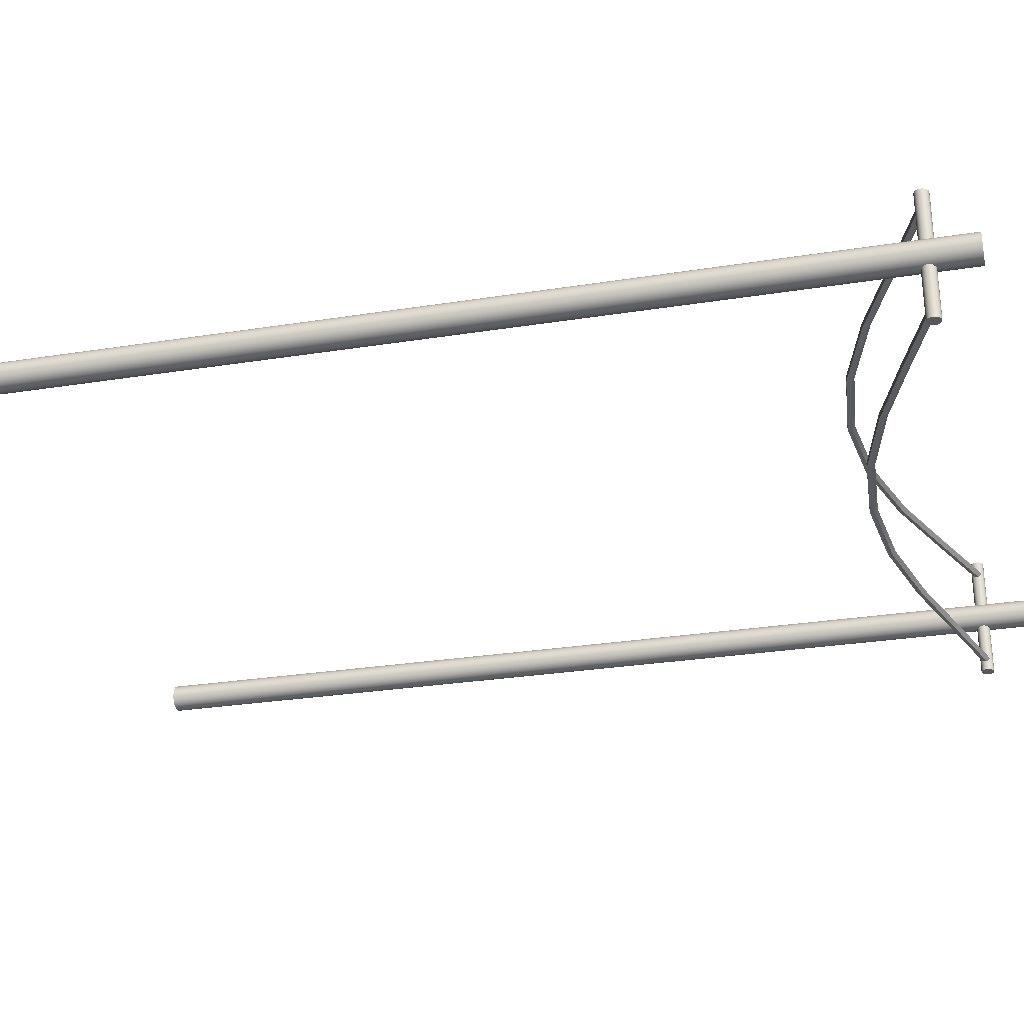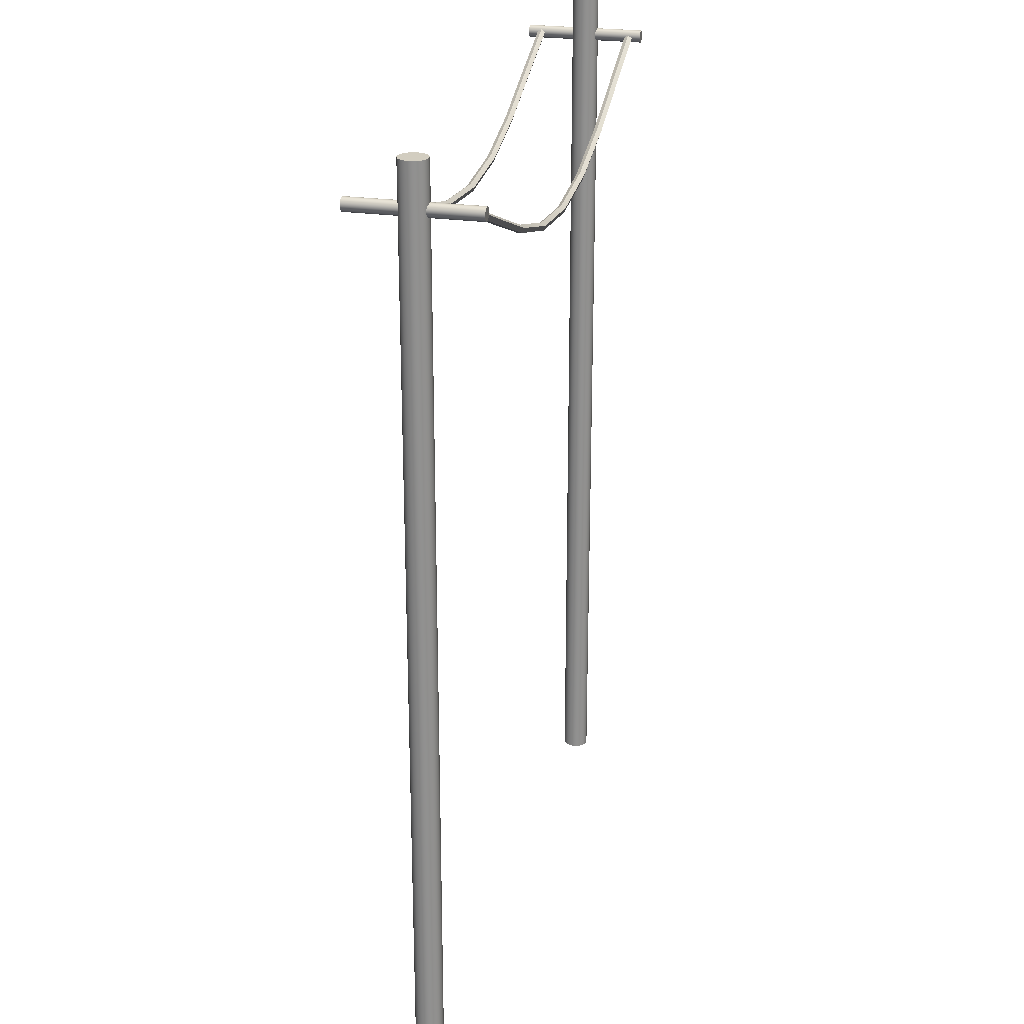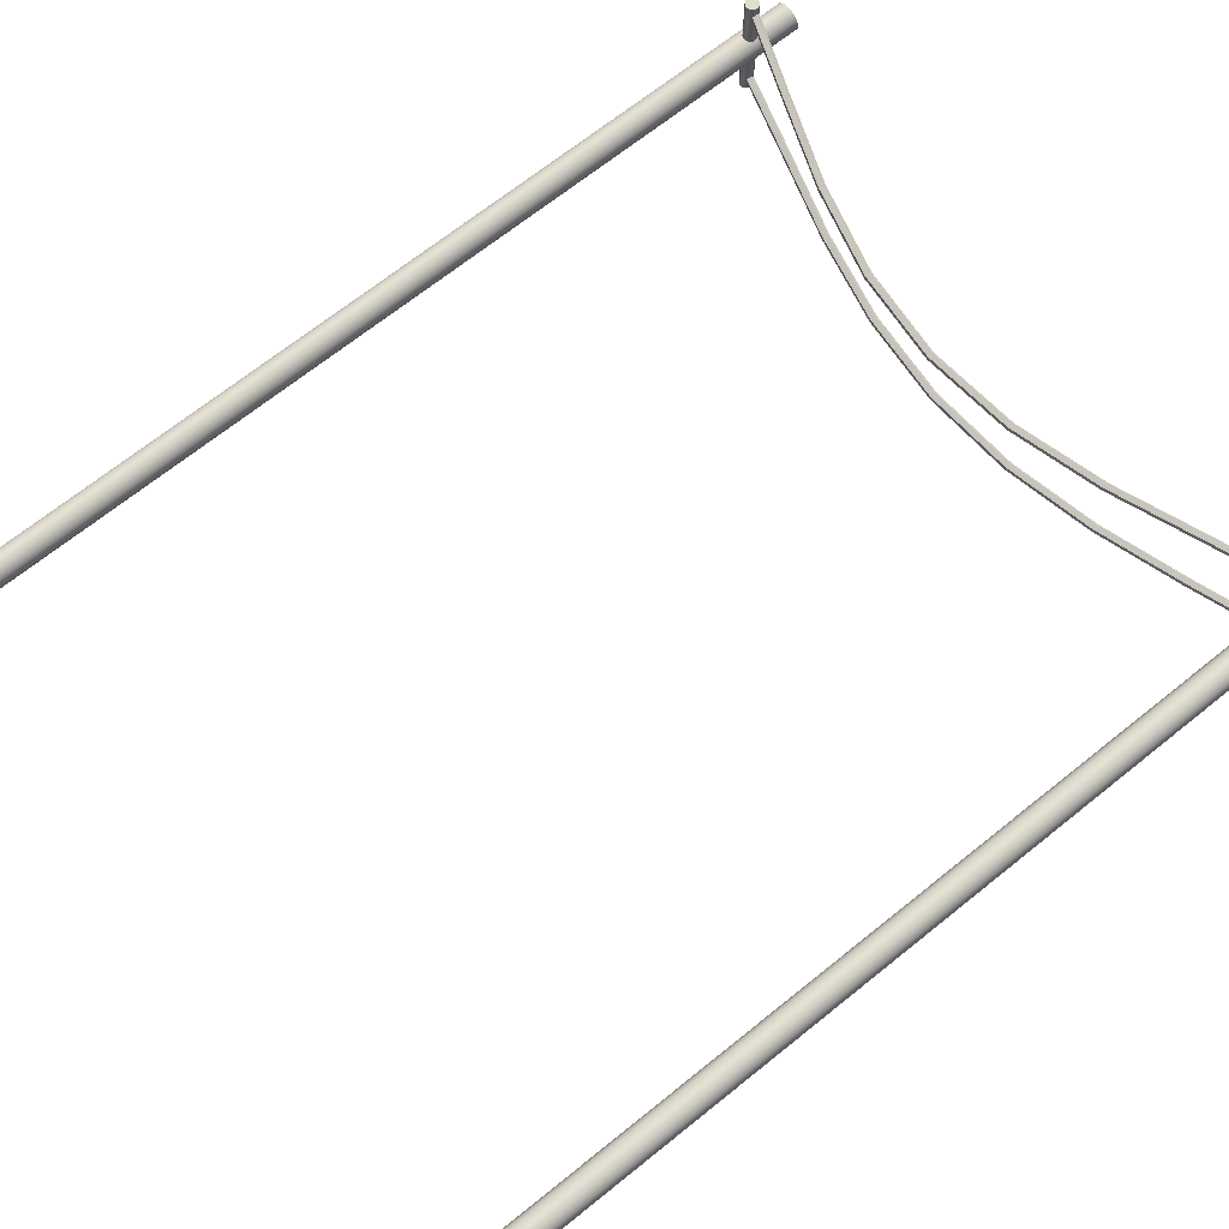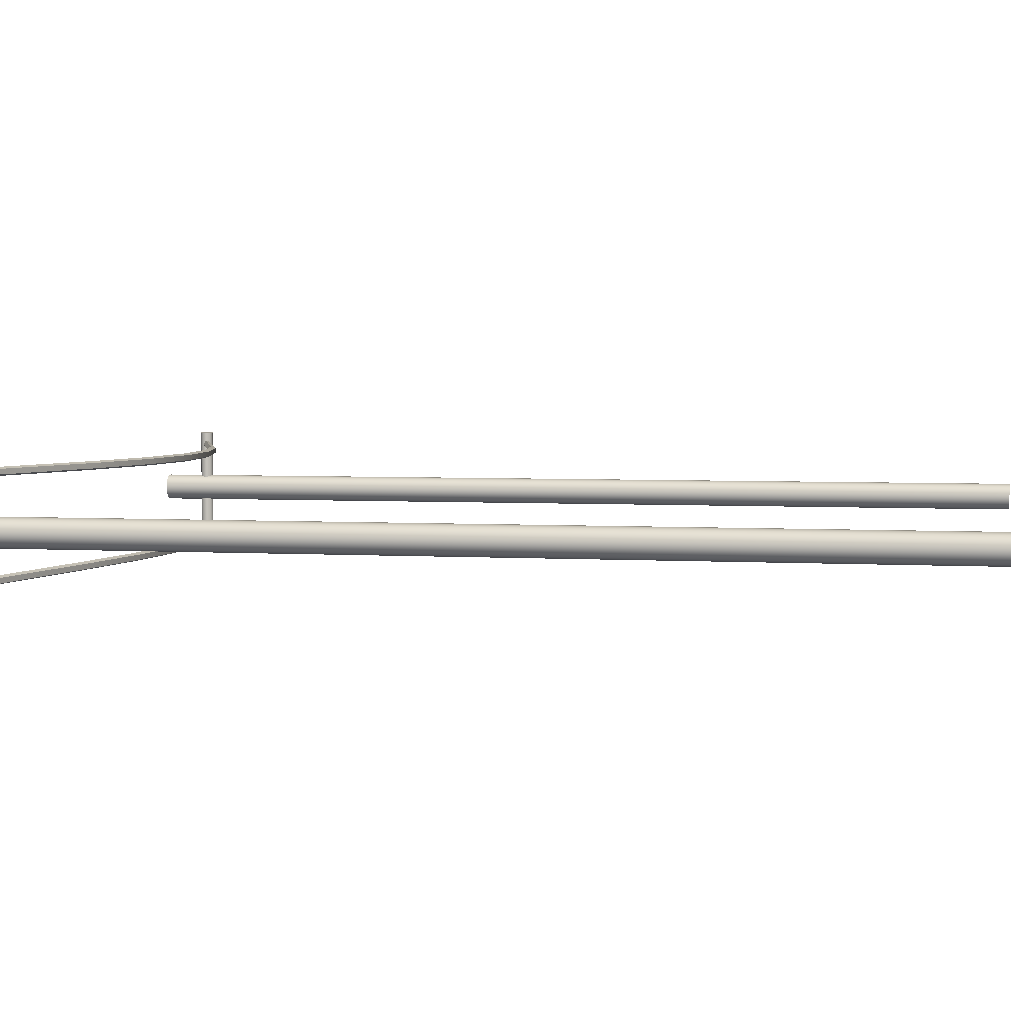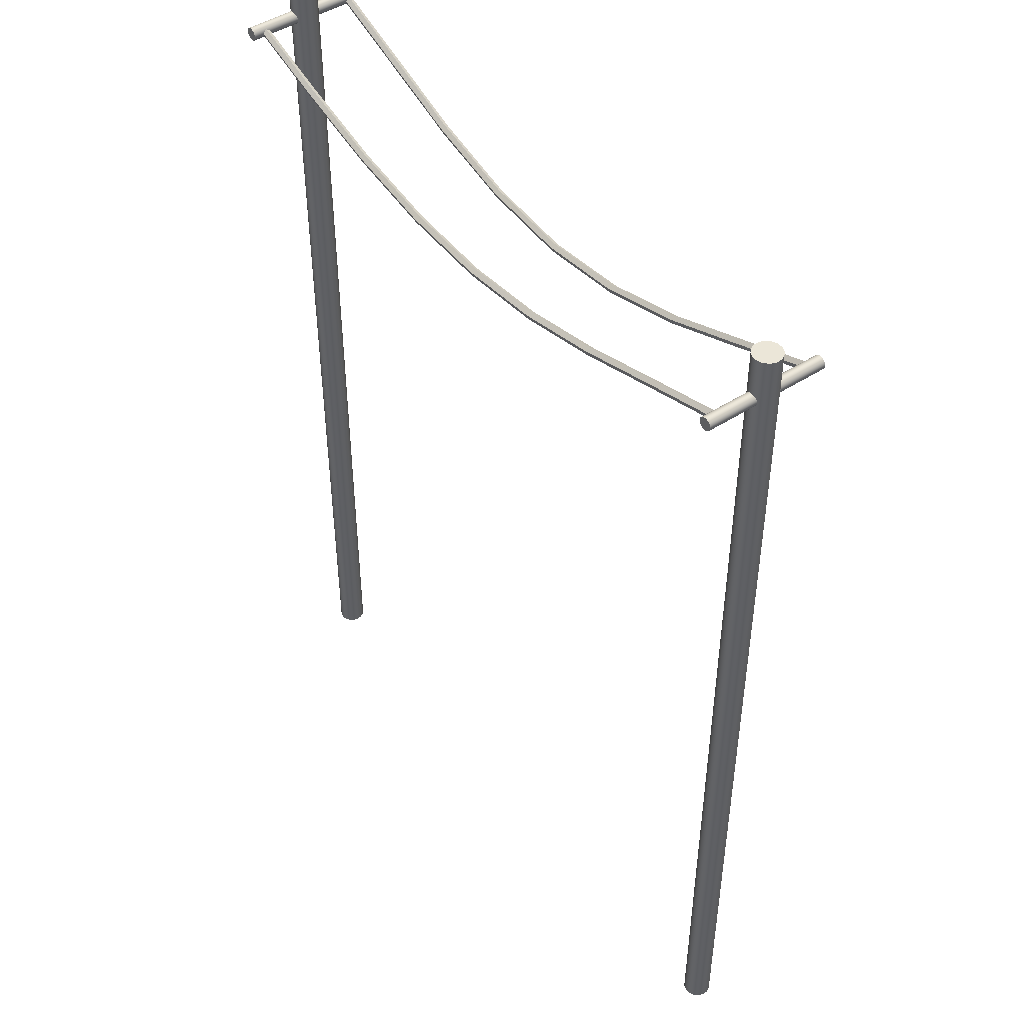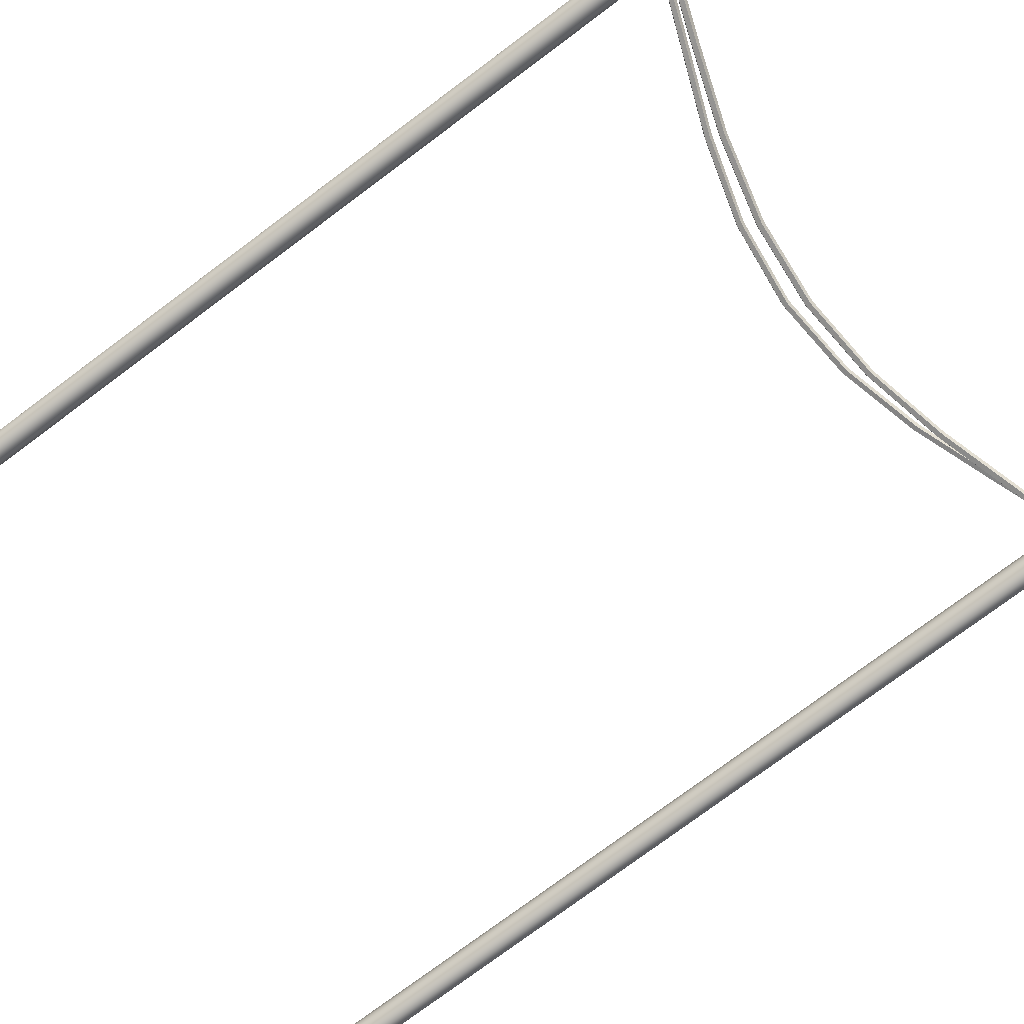
<metadata>
{"format":"obj","ext":"obj","renderer":"f3d","projection":"perspective","resolution":1024,"background":"white","views":[{"elev":-28.4,"azim":103.5,"up":"+Z"},{"elev":24.5,"azim":-76.4,"up":"+Y"},{"elev":68.7,"azim":51.2,"up":"+Z"},{"elev":3.9,"azim":-78.3,"up":"+Z"},{"elev":46.1,"azim":-126.7,"up":"+Y"},{"elev":-78.7,"azim":126.5,"up":"+Z"}]}
</metadata>
<code>
g default
v 2.101 0 5.615
v 2.135 0 5.581
v 2.153 0 5.536
v 2.153 0 5.488
v 2.135 0 5.443
v 2.1 0 5.409
v 2.056 0 5.391
v 2.007 0 5.391
v 1.963 0 5.41
v 1.929 0 5.444
v 1.91 0 5.489
v 1.911 0 5.537
v 1.929 0 5.581
v 1.963 0 5.616
v 2.008 0 5.634
v 2.056 0 5.634
v 2.101 8.443 5.615
v 2.135 8.443 5.581
v 2.153 8.443 5.536
v 2.153 8.443 5.488
v 2.135 8.443 5.443
v 2.1 8.443 5.409
v 2.056 8.443 5.391
v 2.007 8.443 5.391
v 1.963 8.443 5.41
v 1.929 8.443 5.444
v 1.91 8.443 5.489
v 1.911 8.443 5.537
v 1.929 8.443 5.581
v 1.963 8.443 5.616
v 2.008 8.443 5.634
v 2.056 8.443 5.634
v 2.032 8.443 5.512
v -4.054 0 5.615
v -4.02 0 5.581
v -4.001 0 5.536
v -4.001 0 5.488
v -4.02 0 5.443
v -4.054 0 5.409
v -4.099 0 5.391
v -4.147 0 5.391
v -4.192 0 5.41
v -4.226 0 5.444
v -4.244 0 5.489
v -4.244 0 5.537
v -4.225 0 5.581
v -4.191 0 5.616
v -4.147 0 5.634
v -4.098 0 5.634
v -4.054 8.443 5.615
v -4.02 8.443 5.581
v -4.001 8.443 5.536
v -4.001 8.443 5.488
v -4.02 8.443 5.443
v -4.054 8.443 5.409
v -4.099 8.443 5.391
v -4.147 8.443 5.391
v -4.192 8.443 5.41
v -4.226 8.443 5.444
v -4.244 8.443 5.489
v -4.244 8.443 5.537
v -4.225 8.443 5.581
v -4.191 8.443 5.616
v -4.147 8.443 5.634
v -4.098 8.443 5.634
v -4.123 8.443 5.512
g LargePole
f 1 2 18 17
f 2 3 19 18
f 3 4 20 19
f 4 5 21 20
f 5 6 22 21
f 6 7 23 22
f 7 8 24 23
f 8 9 25 24
f 9 10 26 25
f 10 11 27 26
f 11 12 28 27
f 12 13 29 28
f 13 14 30 29
f 14 15 31 30
f 15 16 32 31
f 16 1 17 32
f 17 18 33
f 18 19 33
f 19 20 33
f 20 21 33
f 21 22 33
f 22 23 33
f 23 24 33
f 24 25 33
f 25 26 33
f 26 27 33
f 27 28 33
f 28 29 33
f 29 30 33
f 30 31 33
f 31 32 33
f 32 17 33
f 34 35 51 50
f 35 36 52 51
f 36 37 53 52
f 37 38 54 53
f 38 39 55 54
f 39 40 56 55
f 40 41 57 56
f 41 42 58 57
f 42 43 59 58
f 43 44 60 59
f 44 45 61 60
f 45 46 62 61
f 46 47 63 62
f 47 48 64 63
f 48 49 65 64
f 49 34 50 65
f 50 51 66
f 51 52 66
f 52 53 66
f 53 54 66
f 54 55 66
f 55 56 66
f 56 57 66
f 57 58 66
f 58 59 66
f 59 60 66
f 60 61 66
f 61 62 66
f 62 63 66
f 63 64 66
f 64 65 66
f 65 50 66
g default
v -4.141 8.103 4.955
v -4.157 8.094 4.955
v -4.17 8.081 4.955
v -4.178 8.065 4.955
v -4.181 8.047 4.955
v -4.178 8.029 4.955
v -4.17 8.013 4.955
v -4.157 8 4.955
v -4.141 7.991 4.955
v -4.123 7.989 4.955
v -4.105 7.991 4.955
v -4.088 8 4.955
v -4.075 8.013 4.955
v -4.067 8.029 4.955
v -4.064 8.047 4.955
v -4.067 8.065 4.955
v -4.075 8.081 4.955
v -4.088 8.094 4.955
v -4.105 8.103 4.955
v -4.123 8.105 4.955
v -4.141 8.103 6.07
v -4.157 8.094 6.07
v -4.17 8.081 6.07
v -4.178 8.065 6.07
v -4.181 8.047 6.07
v -4.178 8.029 6.07
v -4.17 8.013 6.07
v -4.157 8 6.07
v -4.141 7.991 6.07
v -4.123 7.989 6.07
v -4.105 7.991 6.07
v -4.088 8 6.07
v -4.075 8.013 6.07
v -4.067 8.029 6.07
v -4.064 8.047 6.07
v -4.067 8.065 6.07
v -4.075 8.081 6.07
v -4.088 8.094 6.07
v -4.105 8.103 6.07
v -4.123 8.105 6.07
v -4.123 8.047 4.955
v -4.123 8.047 6.07
v 2.014 8.103 4.955
v 1.998 8.094 4.955
v 1.985 8.081 4.955
v 1.976 8.065 4.955
v 1.973 8.047 4.955
v 1.976 8.029 4.955
v 1.985 8.013 4.955
v 1.998 8 4.955
v 2.014 7.991 4.955
v 2.032 7.989 4.955
v 2.05 7.991 4.955
v 2.066 8 4.955
v 2.079 8.013 4.955
v 2.088 8.029 4.955
v 2.09 8.047 4.955
v 2.088 8.065 4.955
v 2.079 8.081 4.955
v 2.066 8.094 4.955
v 2.05 8.103 4.955
v 2.032 8.105 4.955
v 2.014 8.103 6.07
v 1.998 8.094 6.07
v 1.985 8.081 6.07
v 1.976 8.065 6.07
v 1.973 8.047 6.07
v 1.976 8.029 6.07
v 1.985 8.013 6.07
v 1.998 8 6.07
v 2.014 7.991 6.07
v 2.032 7.989 6.07
v 2.05 7.991 6.07
v 2.066 8 6.07
v 2.079 8.013 6.07
v 2.088 8.029 6.07
v 2.09 8.047 6.07
v 2.088 8.065 6.07
v 2.079 8.081 6.07
v 2.066 8.094 6.07
v 2.05 8.103 6.07
v 2.032 8.105 6.07
v 2.032 8.047 4.955
v 2.032 8.047 6.07
g SmallPole
f 67 68 88 87
f 68 69 89 88
f 69 70 90 89
f 70 71 91 90
f 71 72 92 91
f 72 73 93 92
f 73 74 94 93
f 74 75 95 94
f 75 76 96 95
f 76 77 97 96
f 77 78 98 97
f 78 79 99 98
f 79 80 100 99
f 80 81 101 100
f 81 82 102 101
f 82 83 103 102
f 83 84 104 103
f 84 85 105 104
f 85 86 106 105
f 86 67 87 106
f 68 67 107
f 69 68 107
f 70 69 107
f 71 70 107
f 72 71 107
f 73 72 107
f 74 73 107
f 75 74 107
f 76 75 107
f 77 76 107
f 78 77 107
f 79 78 107
f 80 79 107
f 81 80 107
f 82 81 107
f 83 82 107
f 84 83 107
f 85 84 107
f 86 85 107
f 67 86 107
f 87 88 108
f 88 89 108
f 89 90 108
f 90 91 108
f 91 92 108
f 92 93 108
f 93 94 108
f 94 95 108
f 95 96 108
f 96 97 108
f 97 98 108
f 98 99 108
f 99 100 108
f 100 101 108
f 101 102 108
f 102 103 108
f 103 104 108
f 104 105 108
f 105 106 108
f 106 87 108
f 109 110 130 129
f 110 111 131 130
f 111 112 132 131
f 112 113 133 132
f 113 114 134 133
f 114 115 135 134
f 115 116 136 135
f 116 117 137 136
f 117 118 138 137
f 118 119 139 138
f 119 120 140 139
f 120 121 141 140
f 121 122 142 141
f 122 123 143 142
f 123 124 144 143
f 124 125 145 144
f 125 126 146 145
f 126 127 147 146
f 127 128 148 147
f 128 109 129 148
f 110 109 149
f 111 110 149
f 112 111 149
f 113 112 149
f 114 113 149
f 115 114 149
f 116 115 149
f 117 116 149
f 118 117 149
f 119 118 149
f 120 119 149
f 121 120 149
f 122 121 149
f 123 122 149
f 124 123 149
f 125 124 149
f 126 125 149
f 127 126 149
f 128 127 149
f 109 128 149
f 129 130 150
f 130 131 150
f 131 132 150
f 132 133 150
f 133 134 150
f 134 135 150
f 135 136 150
f 136 137 150
f 137 138 150
f 138 139 150
f 139 140 150
f 140 141 150
f 141 142 150
f 142 143 150
f 143 144 150
f 144 145 150
f 145 146 150
f 146 147 150
f 147 148 150
f 148 129 150
g default
v 2.045 8.064 5.915
v 2.047 8.021 5.929
v 2.047 8.021 5.974
v 2.045 8.064 5.988
v 2.043 8.091 5.952
v -4.123 8.075 5.914
v -4.127 8.033 5.928
v -4.127 8.033 5.973
v -4.123 8.076 5.987
v -4.121 8.102 5.951
v 2.045 8.052 5.952
v -4.124 8.064 5.951
v -1.044 7.193 5.921
v -1.044 7.219 5.958
v -1.045 7.193 5.994
v -1.045 7.152 5.98
v -1.045 7.152 5.935
v -2.61 7.482 5.919
v -2.609 7.508 5.956
v -2.611 7.482 5.992
v -2.614 7.44 5.978
v -2.613 7.44 5.933
v 0.5239 7.485 5.918
v 0.5227 7.512 5.955
v 0.5239 7.485 5.991
v 0.5257 7.443 5.977
v 0.5257 7.443 5.932
v 1.287 7.777 5.916
v 1.285 7.803 5.953
v 1.287 7.777 5.989
v 1.289 7.734 5.975
v 1.289 7.734 5.93
v -0.254 7.272 5.92
v -0.2545 7.298 5.957
v -0.2541 7.272 5.993
v -0.2534 7.23 5.979
v -0.2534 7.23 5.934
v -1.834 7.27 5.921
v -1.833 7.296 5.957
v -1.834 7.27 5.994
v -1.836 7.228 5.98
v -1.836 7.228 5.935
v -3.37 7.776 5.917
v -3.368 7.803 5.953
v -3.37 7.776 5.99
v -3.374 7.734 5.976
v -3.374 7.733 5.931
v 2.043 8.074 5.042
v 2.046 8.032 5.056
v 2.046 8.032 5.101
v 2.043 8.074 5.115
v 2.041 8.101 5.078
v -4.13 8.072 5.03
v -4.132 8.028 5.042
v -4.134 8.027 5.087
v -4.133 8.07 5.102
v -4.131 8.097 5.067
v 2.044 8.063 5.078
v -4.132 8.059 5.066
v -1.029 7.325 5.097
v -1.03 7.351 5.133
v -1.03 7.324 5.169
v -1.029 7.283 5.154
v -1.028 7.283 5.11
v -2.592 7.582 5.077
v -2.594 7.607 5.114
v -2.595 7.58 5.15
v -2.595 7.538 5.135
v -2.593 7.539 5.09
v 0.5253 7.556 5.07
v 0.5234 7.582 5.106
v 0.5248 7.556 5.142
v 0.5276 7.514 5.128
v 0.5279 7.514 5.083
v 1.286 7.807 5.05
v 1.284 7.834 5.087
v 1.286 7.807 5.123
v 1.289 7.765 5.109
v 1.289 7.765 5.064
v -0.2465 7.382 5.088
v -0.2483 7.408 5.125
v -0.2475 7.382 5.16
v -0.2453 7.34 5.146
v -0.2447 7.34 5.101
v -1.813 7.398 5.093
v -1.815 7.424 5.13
v -1.816 7.397 5.165
v -1.815 7.355 5.15
v -1.813 7.356 5.106
v -3.363 7.828 5.054
v -3.364 7.854 5.091
v -3.366 7.826 5.127
v -3.367 7.784 5.112
v -3.365 7.785 5.067
g Wires
f 151 152 182 178
f 152 153 181 182
f 153 154 180 181
f 154 155 179 180
f 155 151 178 179
f 152 151 161
f 153 152 161
f 154 153 161
f 155 154 161
f 151 155 161
f 156 157 162
f 157 158 162
f 158 159 162
f 159 160 162
f 160 156 162
f 164 163 188 189
f 165 164 189 190
f 166 165 190 191
f 167 166 191 192
f 163 167 192 188
f 169 168 193 194
f 170 169 194 195
f 171 170 195 196
f 172 171 196 197
f 168 172 197 193
f 174 173 183 184
f 175 174 184 185
f 176 175 185 186
f 177 176 186 187
f 173 177 187 183
f 179 178 173 174
f 180 179 174 175
f 181 180 175 176
f 182 181 176 177
f 178 182 177 173
f 184 183 163 164
f 185 184 164 165
f 186 185 165 166
f 187 186 166 167
f 183 187 167 163
f 189 188 168 169
f 190 189 169 170
f 191 190 170 171
f 192 191 171 172
f 188 192 172 168
f 194 193 156 160
f 195 194 160 159
f 196 195 159 158
f 197 196 158 157
f 193 197 157 156
f 198 199 229 225
f 199 200 228 229
f 200 201 227 228
f 201 202 226 227
f 202 198 225 226
f 199 198 208
f 200 199 208
f 201 200 208
f 202 201 208
f 198 202 208
f 203 204 209
f 204 205 209
f 205 206 209
f 206 207 209
f 207 203 209
f 211 210 235 236
f 212 211 236 237
f 213 212 237 238
f 214 213 238 239
f 210 214 239 235
f 216 215 240 241
f 217 216 241 242
f 218 217 242 243
f 219 218 243 244
f 215 219 244 240
f 221 220 230 231
f 222 221 231 232
f 223 222 232 233
f 224 223 233 234
f 220 224 234 230
f 226 225 220 221
f 227 226 221 222
f 228 227 222 223
f 229 228 223 224
f 225 229 224 220
f 231 230 210 211
f 232 231 211 212
f 233 232 212 213
f 234 233 213 214
f 230 234 214 210
f 236 235 215 216
f 237 236 216 217
f 238 237 217 218
f 239 238 218 219
f 235 239 219 215
f 241 240 203 207
f 242 241 207 206
f 243 242 206 205
f 244 243 205 204
f 240 244 204 203

</code>
